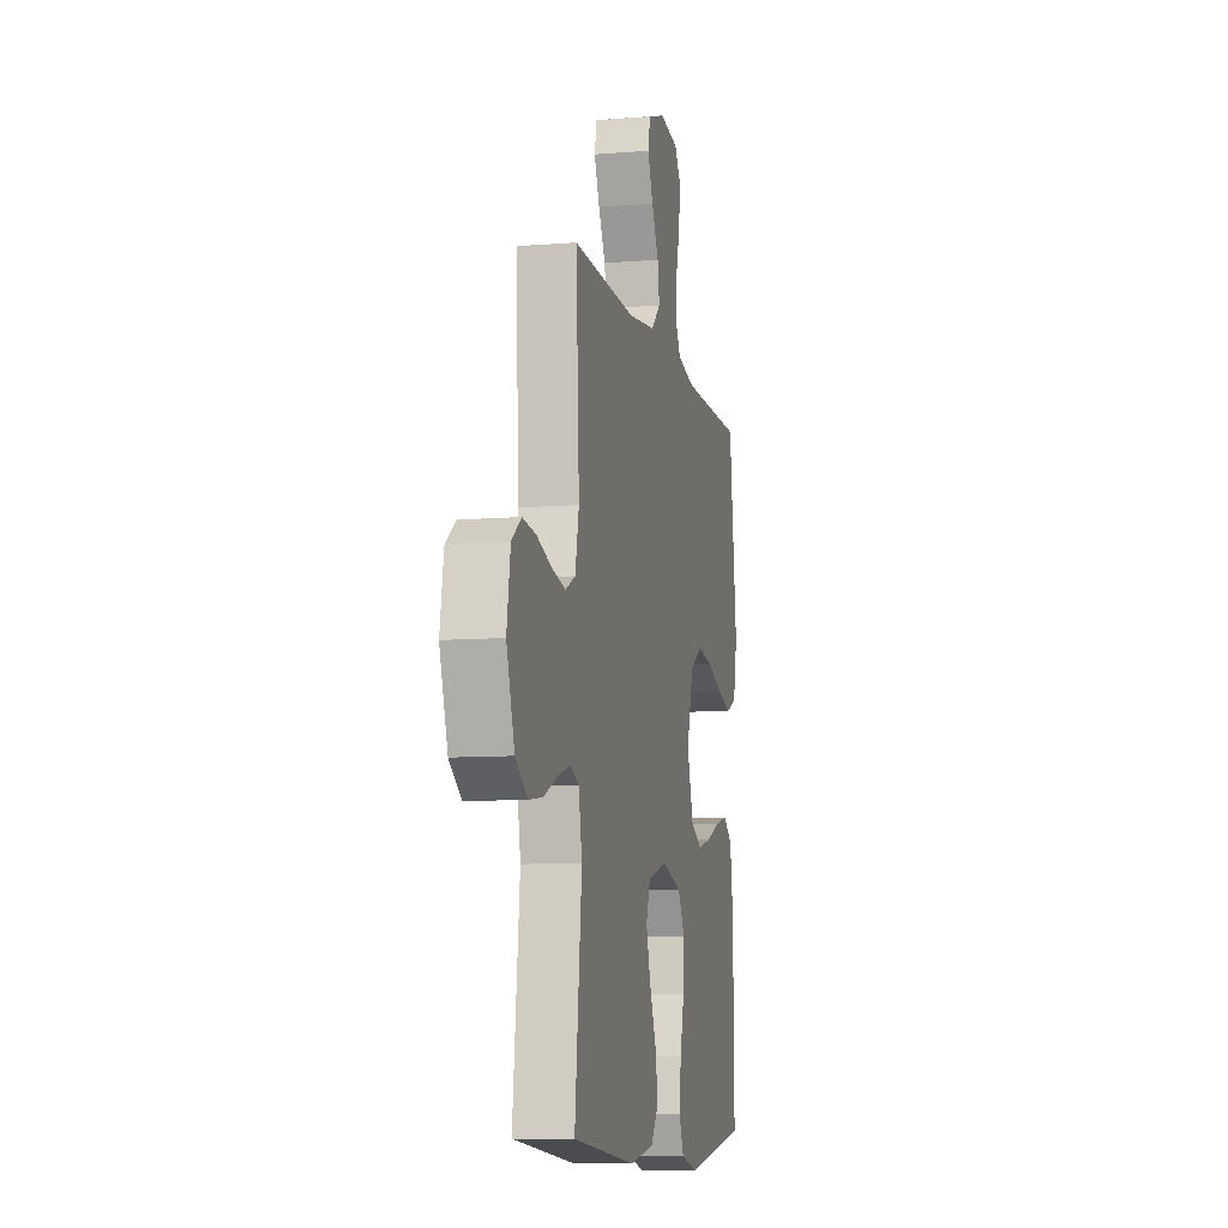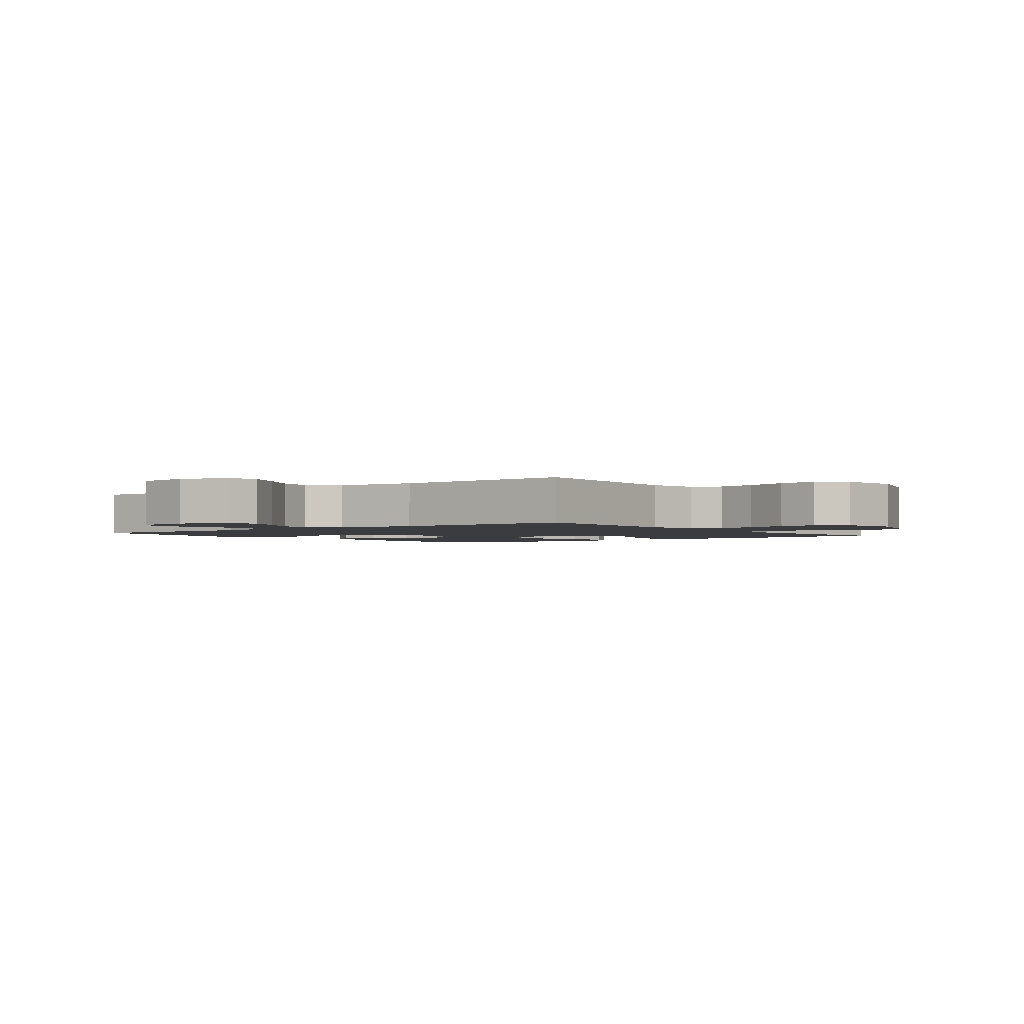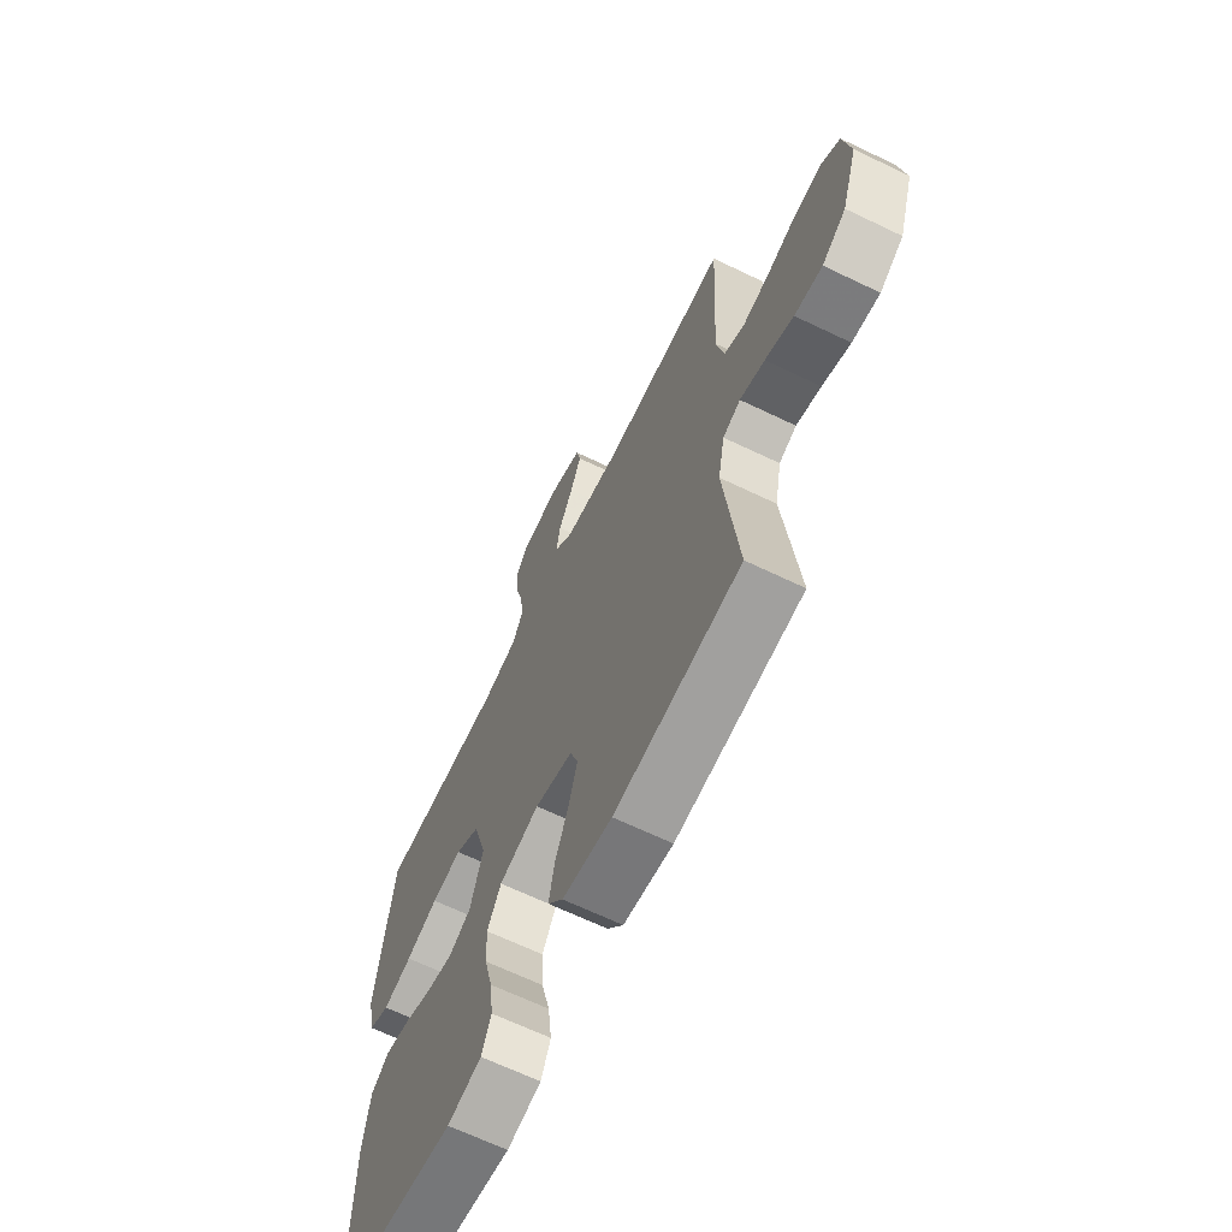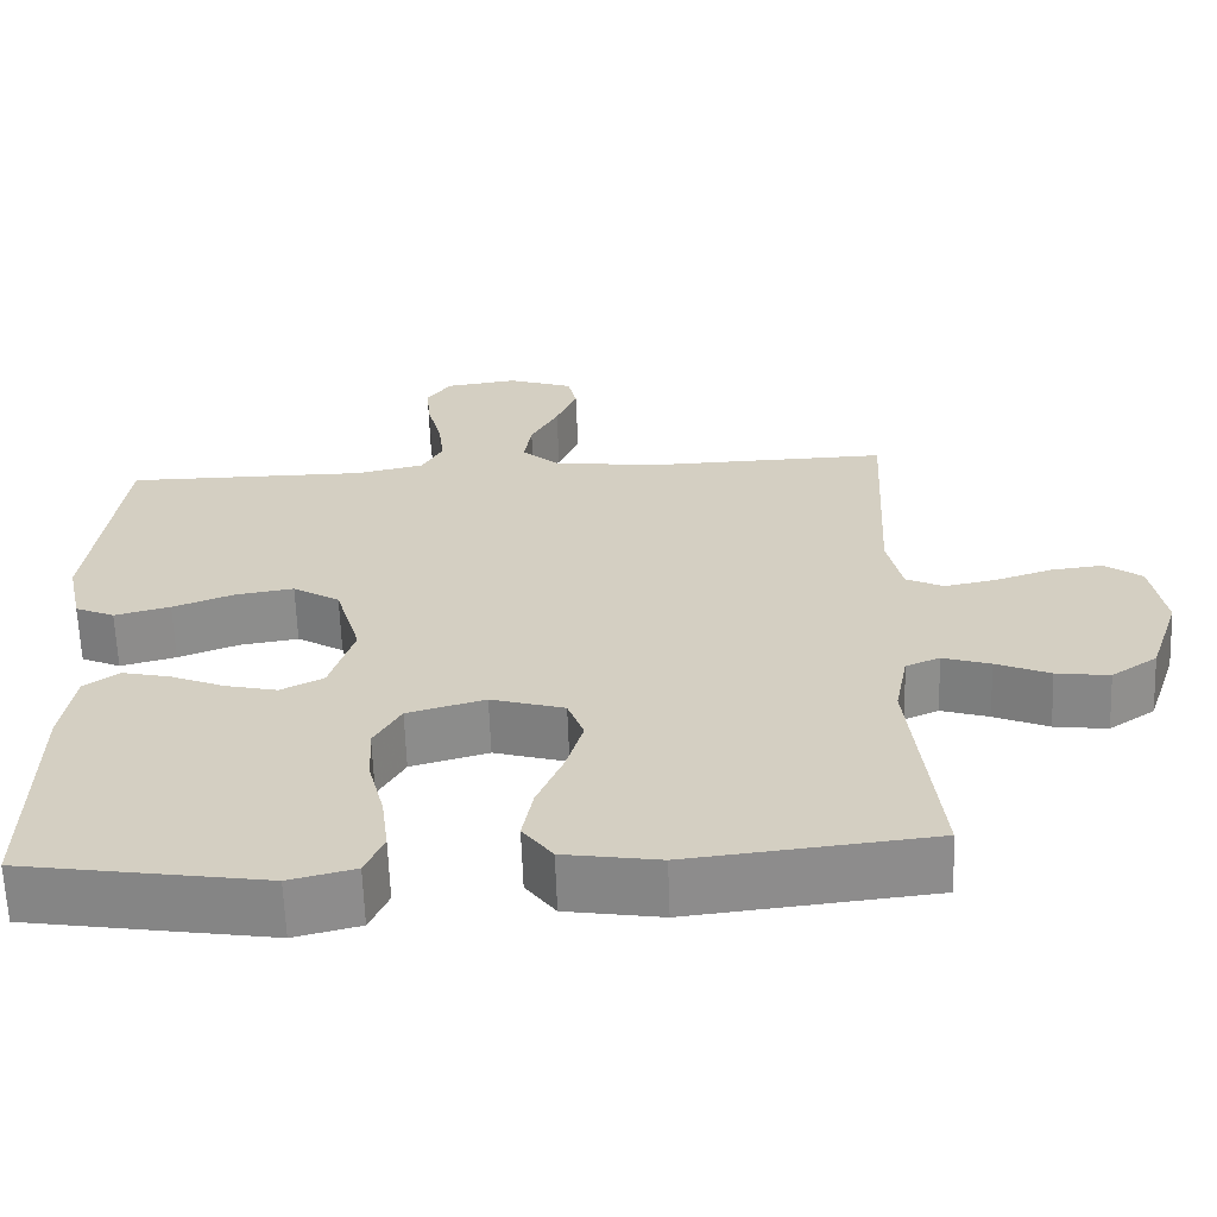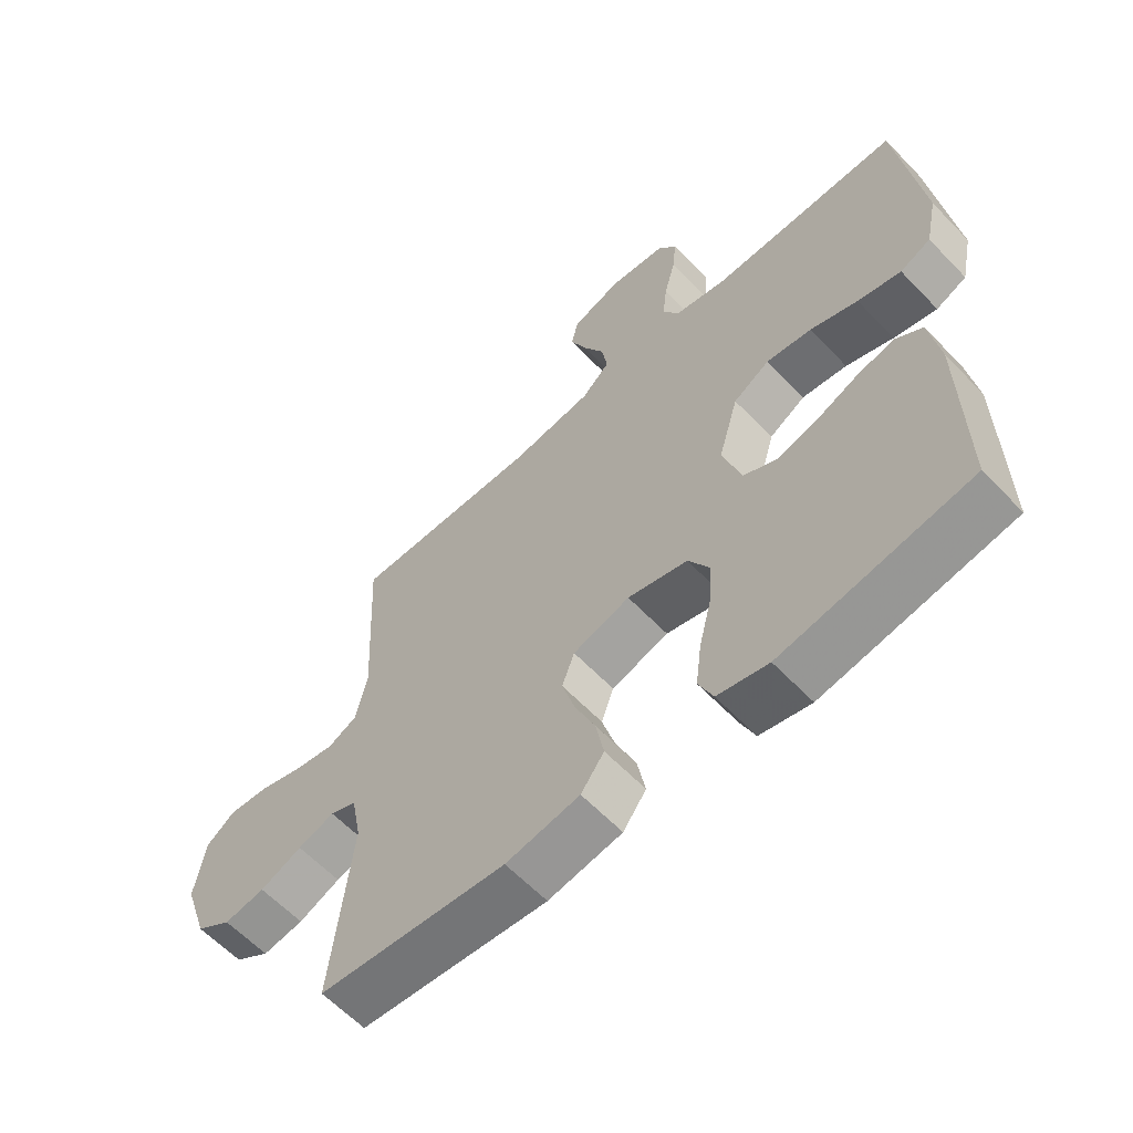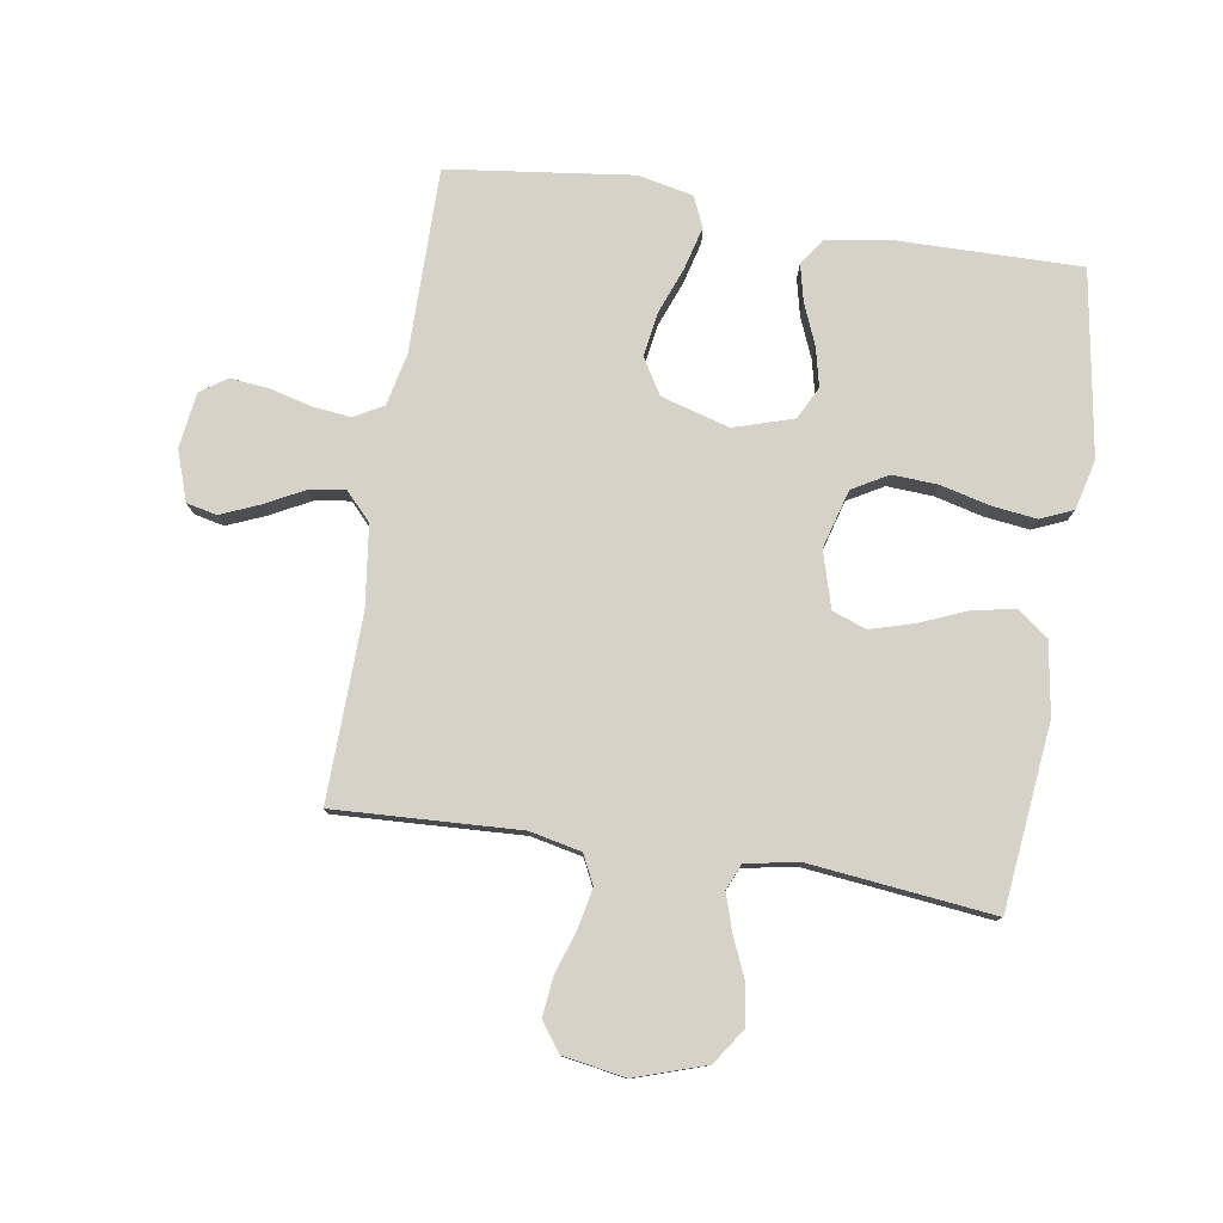
<metadata>
{"format":"obj","ext":"obj","renderer":"f3d","projection":"perspective","resolution":1024,"background":"white","views":[{"elev":-9.2,"azim":102.2,"up":"+Z"},{"elev":-2.1,"azim":37.1,"up":"+Y"},{"elev":-66.0,"azim":64.2,"up":"+Z"},{"elev":-63.7,"azim":2.1,"up":"+Z"},{"elev":-61.2,"azim":-136.5,"up":"+Z"},{"elev":78.6,"azim":99.1,"up":"+Y"}]}
</metadata>
<code>
v 0.5 0.07 -0.5
v 0.2 0.07 -0.532
v 0.082 0.07 -0.513
v 0.045 0.07 -0.463
v 0.058 0.07 -0.394
v 0.09 0.07 -0.318
v 0.111 0.07 -0.246
v 0.091 0.07 -0.191
v 0 0.07 -0.164
v -0.096 0.07 -0.191
v -0.129 0.07 -0.249
v -0.125 0.07 -0.323
v -0.105 0.07 -0.403
v -0.096 0.07 -0.476
v -0.119 0.07 -0.529
v -0.2 0.07 -0.549
v -0.5 0.07 -0.5
v -0.496 0.07 -0.2
v -0.48 0.07 -0.098
v -0.437 0.07 -0.067
v -0.377 0.07 -0.081
v -0.31 0.07 -0.109
v -0.246 0.07 -0.124
v -0.193 0.07 -0.097
v -0.163 0.07 0
v -0.195 0.07 0.111
v -0.253 0.07 0.146
v -0.325 0.07 0.135
v -0.401 0.07 0.106
v -0.47 0.07 0.088
v -0.519 0.07 0.11
v -0.538 0.07 0.2
v -0.5 0.07 0.5
v -0.2 0.07 0.499
v -0.115 0.07 0.518
v -0.089 0.07 0.565
v -0.096 0.07 0.628
v -0.114 0.07 0.697
v -0.12 0.07 0.759
v -0.09 0.07 0.802
v 0 0.07 0.814
v 0.081 0.07 0.786
v 0.092 0.07 0.737
v 0.066 0.07 0.675
v 0.032 0.07 0.61
v 0.023 0.07 0.552
v 0.068 0.07 0.51
v 0.2 0.07 0.493
v 0.5 0.07 0.5
v 0.485 0.07 0.2
v 0.503 0.07 0.116
v 0.55 0.07 0.093
v 0.615 0.07 0.106
v 0.685 0.07 0.129
v 0.749 0.07 0.136
v 0.795 0.07 0.102
v 0.812 0.07 0
v 0.774 0.07 -0.115
v 0.717 0.07 -0.154
v 0.651 0.07 -0.145
v 0.584 0.07 -0.116
v 0.525 0.07 -0.097
v 0.483 0.07 -0.115
v 0.467 0.07 -0.2
v 0.5 0 -0.5
v 0.2 0 -0.532
v 0.082 0 -0.513
v 0.045 0 -0.463
v 0.058 0 -0.394
v 0.09 0 -0.318
v 0.111 0 -0.246
v 0.091 0 -0.191
v 0 0 -0.164
v -0.096 0 -0.191
v -0.129 0 -0.249
v -0.125 0 -0.323
v -0.105 0 -0.403
v -0.096 0 -0.476
v -0.119 0 -0.529
v -0.2 0 -0.549
v -0.5 0 -0.5
v -0.496 0 -0.2
v -0.48 0 -0.098
v -0.437 0 -0.067
v -0.377 0 -0.081
v -0.31 0 -0.109
v -0.246 0 -0.124
v -0.193 0 -0.097
v -0.163 0 0
v -0.195 0 0.111
v -0.253 0 0.146
v -0.325 0 0.135
v -0.401 0 0.106
v -0.47 0 0.088
v -0.519 0 0.11
v -0.538 0 0.2
v -0.5 0 0.5
v -0.2 0 0.499
v -0.115 0 0.518
v -0.089 0 0.565
v -0.096 0 0.628
v -0.114 0 0.697
v -0.12 0 0.759
v -0.09 0 0.802
v 0 0 0.814
v 0.081 0 0.786
v 0.092 0 0.737
v 0.066 0 0.675
v 0.032 0 0.61
v 0.023 0 0.552
v 0.068 0 0.51
v 0.2 0 0.493
v 0.5 0 0.5
v 0.485 0 0.2
v 0.503 0 0.116
v 0.55 0 0.093
v 0.615 0 0.106
v 0.685 0 0.129
v 0.749 0 0.136
v 0.795 0 0.102
v 0.812 0 0
v 0.774 0 -0.115
v 0.717 0 -0.154
v 0.651 0 -0.145
v 0.584 0 -0.116
v 0.525 0 -0.097
v 0.483 0 -0.115
v 0.467 0 -0.2
f 58 59 60 61
f 58 61 62
f 57 58 62
f 56 57 62
f 53 54 55 56
f 52 53 56 62
f 51 52 62 63
f 48 49 50
f 47 48 50 51
f 42 43 44 45
f 40 41 42 45
f 40 45 46
f 37 38 39 40
f 36 37 40 46
f 35 36 46 47
f 31 32 33 34
f 28 29 30 31
f 27 28 31 34
f 26 27 34 35
f 19 20 21 22
f 19 22 23
f 18 19 23
f 17 18 23
f 16 17 23 24
f 12 13 14 15
f 11 12 15 16
f 3 4 5 6
f 3 6 7
f 64 1 2 3
f 64 3 7
f 63 64 7 8
f 51 63 8 9
f 47 51 9 10
f 25 26 35 47
f 25 47 10 11
f 11 16 24 25
f 125 124 123 122
f 126 125 122
f 126 122 121
f 126 121 120
f 120 119 118 117
f 126 120 117 116
f 127 126 116 115
f 114 113 112
f 115 114 112 111
f 109 108 107 106
f 109 106 105 104
f 110 109 104
f 104 103 102 101
f 110 104 101 100
f 111 110 100 99
f 98 97 96 95
f 95 94 93 92
f 98 95 92 91
f 99 98 91 90
f 86 85 84 83
f 87 86 83
f 87 83 82
f 87 82 81
f 88 87 81 80
f 79 78 77 76
f 80 79 76 75
f 70 69 68 67
f 71 70 67
f 67 66 65 128
f 71 67 128
f 72 71 128 127
f 73 72 127 115
f 74 73 115 111
f 111 99 90 89
f 75 74 111 89
f 89 88 80 75
f 1 65 66 2
f 2 66 67 3
f 3 67 68 4
f 4 68 69 5
f 5 69 70 6
f 6 70 71 7
f 7 71 72 8
f 8 72 73 9
f 9 73 74 10
f 10 74 75 11
f 11 75 76 12
f 12 76 77 13
f 13 77 78 14
f 14 78 79 15
f 15 79 80 16
f 16 80 81 17
f 17 81 82 18
f 18 82 83 19
f 19 83 84 20
f 20 84 85 21
f 21 85 86 22
f 22 86 87 23
f 23 87 88 24
f 24 88 89 25
f 25 89 90 26
f 26 90 91 27
f 27 91 92 28
f 28 92 93 29
f 29 93 94 30
f 30 94 95 31
f 31 95 96 32
f 32 96 97 33
f 33 97 98 34
f 34 98 99 35
f 35 99 100 36
f 36 100 101 37
f 37 101 102 38
f 38 102 103 39
f 39 103 104 40
f 40 104 105 41
f 41 105 106 42
f 42 106 107 43
f 43 107 108 44
f 44 108 109 45
f 45 109 110 46
f 46 110 111 47
f 47 111 112 48
f 48 112 113 49
f 49 113 114 50
f 50 114 115 51
f 51 115 116 52
f 52 116 117 53
f 53 117 118 54
f 54 118 119 55
f 55 119 120 56
f 56 120 121 57
f 57 121 122 58
f 58 122 123 59
f 59 123 124 60
f 60 124 125 61
f 61 125 126 62
f 62 126 127 63
f 63 127 128 64
f 64 128 65 1

</code>
